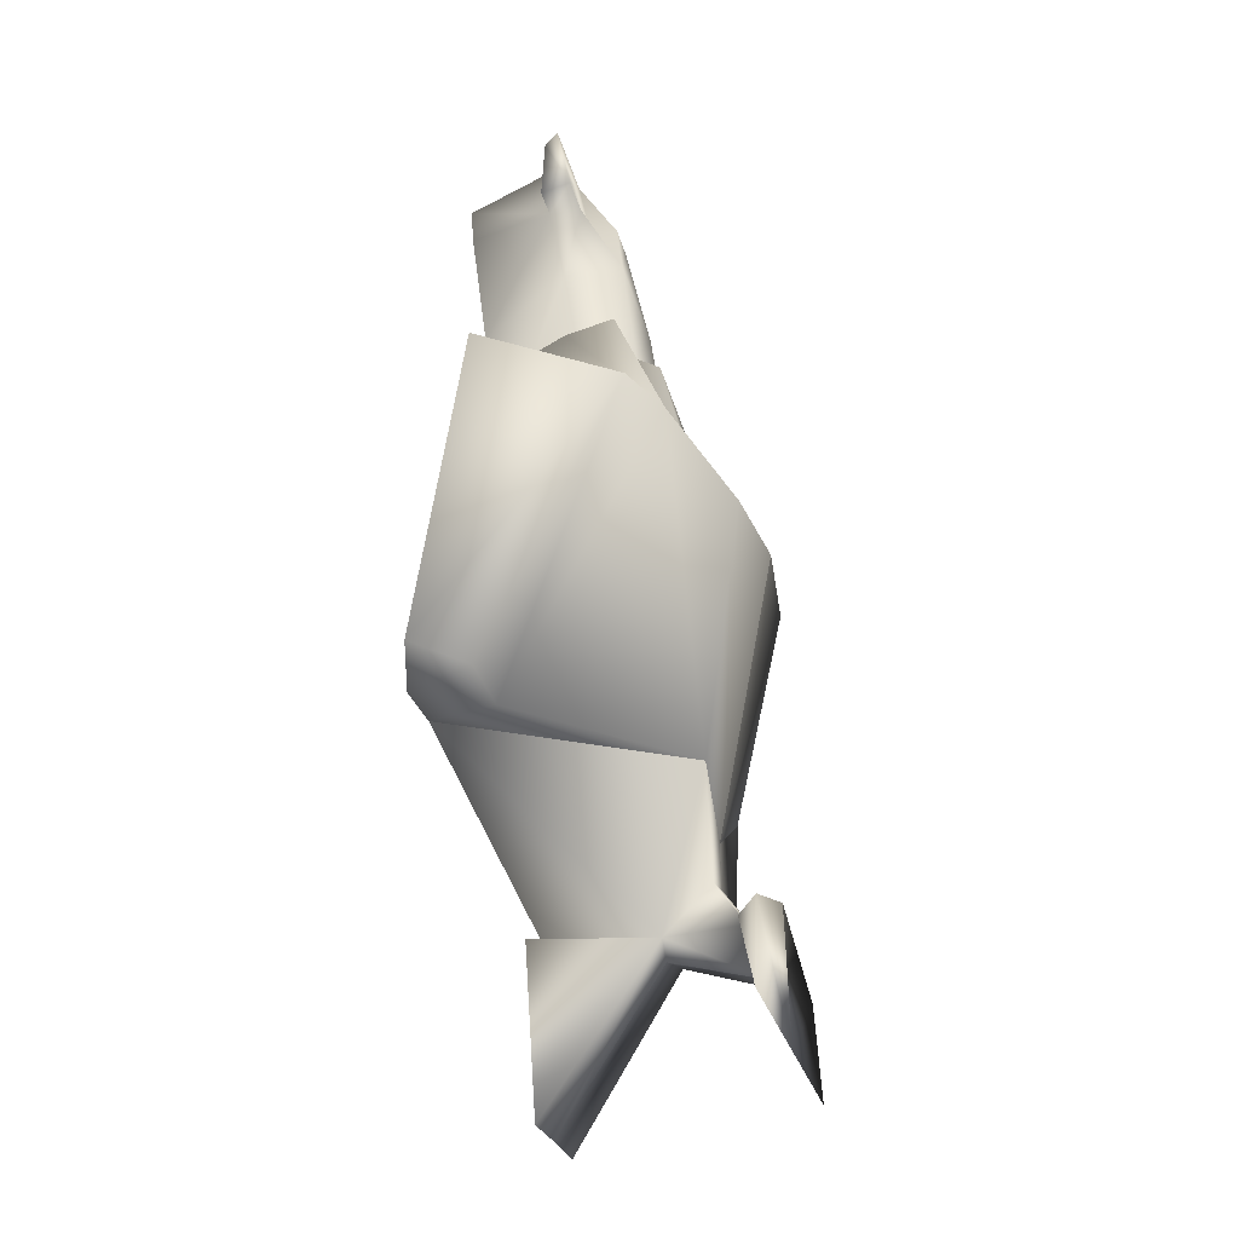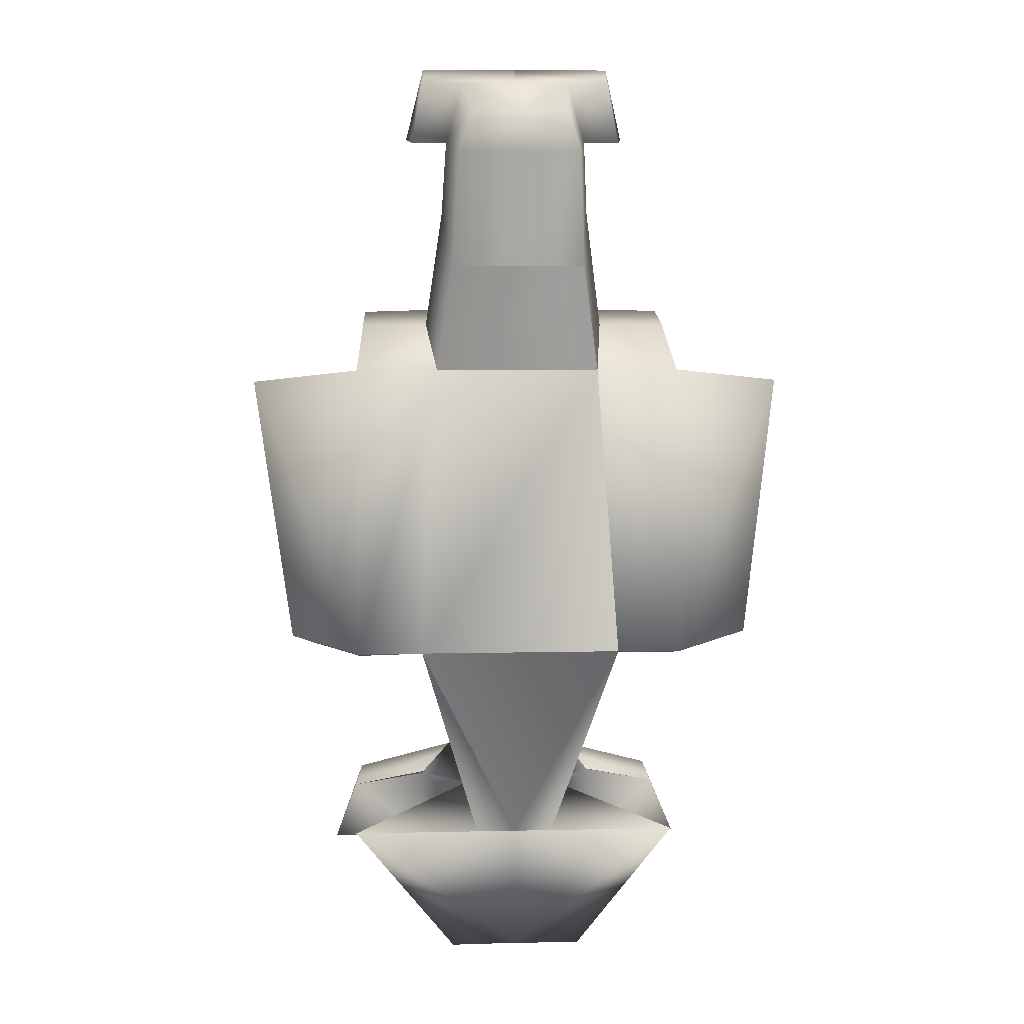
<metadata>
{"format":"obj","ext":"obj","renderer":"f3d","projection":"perspective","resolution":1024,"background":"white","views":[{"elev":-24.3,"azim":101.8,"up":"+Z"},{"elev":7.5,"azim":-3.5,"up":"+Z"}]}
</metadata>
<code>
v 0.1329 0.2948 2.415 0
v 0.1329 0.4511 2.432 0
v 0.003494 0.189 2.856 0
v 0.4184 0.5448 1.984 0
v 0.1329 0.4511 2.432 0
v 0.1329 0.2948 2.415 0
v 0.4184 0.5448 1.984 0
v 0.1329 0.2948 2.415 0
v 0.4177 0.2948 2.415 0
v 0.003494 0.189 2.856 0
v 0.1329 0.4511 2.432 0
v -0.1259 0.4511 2.432 0
v -0.4115 0.5448 1.984 0
v 0.4184 0.5448 1.984 0
v 0.5193 0.6457 1.303 0
v -0.4115 0.5448 1.984 0
v 0.5193 0.6457 1.303 0
v -0.5124 0.6457 1.303 0
v 0.5816 0.3454 1.213 0
v 0.5193 0.6457 1.303 0
v 0.4184 0.5448 1.984 0
v 0.5816 0.3454 1.213 0
v 0.4184 0.5448 1.984 0
v 0.4774 0.2137 1.936 0
v 0.4177 0.2948 2.415 0
v 0.4497 0.1148 2.389 0
v 0.4774 0.2137 1.936 0
v 0.4177 0.2948 2.415 0
v 0.4774 0.2137 1.936 0
v 0.4184 0.5448 1.984 0
v 0.5939 0.1153 2.775 0
v 0.6708 0.1148 2.389 0
v 0.7045 0.2948 2.415 0
v 0.5939 0.1153 2.775 0
v 0.7045 0.2948 2.415 0
v 0.5938 0.189 2.856 0
v 0.7045 0.2948 2.415 0
v 0.6708 0.1148 2.389 0
v 0.4497 0.1148 2.389 0
v 0.7045 0.2948 2.415 0
v 0.4497 0.1148 2.389 0
v 0.4177 0.2948 2.415 0
v 0.3836 -0.3671 2.314 0
v 0.003494 -0.3671 2.314 0
v 0.003494 -0.2647 1.605 0
v 0.3836 -0.3671 2.314 0
v 0.003494 -0.2647 1.605 0
v 0.4195 -0.2647 1.605 0
v 0.307 -0.4031 2.561 0
v 0.003494 -0.4031 2.561 0
v 0.003494 -0.3671 2.314 0
v 0.307 -0.4031 2.561 0
v 0.003494 -0.3671 2.314 0
v 0.3836 -0.3671 2.314 0
v 0.6708 0.1148 2.389 0
v 0.5939 0.1153 2.775 0
v 0.3406 0.1153 2.775 0
v 0.6708 0.1148 2.389 0
v 0.3406 0.1153 2.775 0
v 0.4497 0.1148 2.389 0
v 0.5207 -0.1191 0.9398 0
v 0.5816 0.3454 1.213 0
v 0.4774 0.2137 1.936 0
v 0.5207 -0.1191 0.9398 0
v 0.4774 0.2137 1.936 0
v 0.4195 -0.2647 1.605 0
v 0.307 -0.4031 2.561 0
v 0.3836 -0.3671 2.314 0
v 0.4497 0.1148 2.389 0
v 0.307 -0.4031 2.561 0
v 0.4497 0.1148 2.389 0
v 0.3406 0.1153 2.775 0
v 0.003494 -0.4031 2.561 0
v 0.307 -0.4031 2.561 0
v 0.3406 0.1153 2.775 0
v 0.003494 -0.4031 2.561 0
v 0.3406 0.1153 2.775 0
v 0.003494 0.1153 2.775 0
v 0.4497 0.1148 2.389 0
v 0.3836 -0.3671 2.314 0
v 0.4195 -0.2647 1.605 0
v 0.4497 0.1148 2.389 0
v 0.4195 -0.2647 1.605 0
v 0.4774 0.2137 1.936 0
v 0.7045 0.2948 2.415 0
v 0.1329 0.2948 2.415 0
v 0.003494 0.189 2.856 0
v 0.7045 0.2948 2.415 0
v 0.003494 0.189 2.856 0
v 0.5938 0.189 2.856 0
v 0.5939 0.1153 2.775 0
v 0.5938 0.189 2.856 0
v 0.003494 0.189 2.856 0
v 0.5939 0.1153 2.775 0
v 0.003494 0.189 2.856 0
v 0.003494 0.1153 2.775 0
v 0.4184 0.5448 1.984 0
v -0.4115 0.5448 1.984 0
v -0.1259 0.4511 2.432 0
v 0.4184 0.5448 1.984 0
v -0.1259 0.4511 2.432 0
v 0.1329 0.4511 2.432 0
v 0.003494 0.189 2.856 0
v -0.1259 0.4511 2.432 0
v -0.1259 0.2948 2.415 0
v -0.1259 0.2948 2.415 0
v -0.1259 0.4511 2.432 0
v -0.4115 0.5448 1.984 0
v -0.4107 0.2948 2.415 0
v -0.1259 0.2948 2.415 0
v -0.4115 0.5448 1.984 0
v -0.4115 0.5448 1.984 0
v -0.5124 0.6457 1.303 0
v -0.5746 0.3454 1.213 0
v -0.4115 0.5448 1.984 0
v -0.5746 0.3454 1.213 0
v -0.4705 0.2137 1.936 0
v -0.4705 0.2137 1.936 0
v -0.4427 0.1148 2.389 0
v -0.4107 0.2948 2.415 0
v -0.4705 0.2137 1.936 0
v -0.4107 0.2948 2.415 0
v -0.4115 0.5448 1.984 0
v -0.6975 0.2948 2.415 0
v -0.6638 0.1148 2.389 0
v -0.5869 0.1153 2.775 0
v -0.6975 0.2948 2.415 0
v -0.5869 0.1153 2.775 0
v -0.5869 0.189 2.856 0
v -0.4427 0.1148 2.389 0
v -0.6638 0.1148 2.389 0
v -0.6975 0.2948 2.415 0
v -0.4427 0.1148 2.389 0
v -0.6975 0.2948 2.415 0
v -0.4107 0.2948 2.415 0
v -0.3766 -0.3671 2.314 0
v -0.4125 -0.2647 1.605 0
v 0.003494 -0.2647 1.605 0
v -0.3766 -0.3671 2.314 0
v 0.003494 -0.2647 1.605 0
v 0.003494 -0.3671 2.314 0
v 0.003494 -0.3671 2.314 0
v 0.003494 -0.4031 2.561 0
v -0.3 -0.4031 2.561 0
v 0.003494 -0.3671 2.314 0
v -0.3 -0.4031 2.561 0
v -0.3766 -0.3671 2.314 0
v -0.3336 0.1153 2.775 0
v -0.5869 0.1153 2.775 0
v -0.6638 0.1148 2.389 0
v -0.3336 0.1153 2.775 0
v -0.6638 0.1148 2.389 0
v -0.4427 0.1148 2.389 0
v -0.4705 0.2137 1.936 0
v -0.5746 0.3454 1.213 0
v -0.5137 -0.1191 0.9398 0
v -0.4705 0.2137 1.936 0
v -0.5137 -0.1191 0.9398 0
v -0.4125 -0.2647 1.605 0
v -0.4427 0.1148 2.389 0
v -0.3766 -0.3671 2.314 0
v -0.3 -0.4031 2.561 0
v -0.4427 0.1148 2.389 0
v -0.3 -0.4031 2.561 0
v -0.3336 0.1153 2.775 0
v -0.3336 0.1153 2.775 0
v -0.3 -0.4031 2.561 0
v 0.003494 -0.4031 2.561 0
v -0.3336 0.1153 2.775 0
v 0.003494 -0.4031 2.561 0
v 0.003494 0.1153 2.775 0
v -0.4125 -0.2647 1.605 0
v -0.3766 -0.3671 2.314 0
v -0.4427 0.1148 2.389 0
v -0.4125 -0.2647 1.605 0
v -0.4427 0.1148 2.389 0
v -0.4705 0.2137 1.936 0
v -0.6975 0.2948 2.415 0
v -0.5869 0.189 2.856 0
v 0.003494 0.189 2.856 0
v -0.6975 0.2948 2.415 0
v 0.003494 0.189 2.856 0
v -0.1259 0.2948 2.415 0
v 0.003494 0.189 2.856 0
v -0.5869 0.189 2.856 0
v -0.5869 0.1153 2.775 0
v 0.003494 0.189 2.856 0
v -0.5869 0.1153 2.775 0
v 0.003494 0.1153 2.775 0
v 0.4195 -0.2647 1.605 0
v -0.4125 -0.2647 1.605 0
v -0.5137 -0.1191 0.9398 0
v 0.4195 -0.2647 1.605 0
v -0.5137 -0.1191 0.9398 0
v 0.5207 -0.1191 0.9398 0
v -0.5124 0.6457 1.303 0
v -0.4595 0.7698 1.266 0
v -0.5124 0.9119 0.748 0
v 0.5193 0.9119 0.748 0
v 0.4665 0.7698 1.266 0
v 0.5193 0.6457 1.303 0
v 0.7598 1.247 0.2249 0
v 0.5232 1.003 -1.138 0
v 0.002853 0.9852 -1.414 0
v 0.7598 1.247 0.2249 0
v 0.002853 0.9852 -1.414 0
v 0.002853 1.303 0.2595 0
v 1.035 0.9012 0.6821 0
v 0.7598 1.247 0.2249 0
v 0.002853 1.303 0.2595 0
v 1.035 0.9012 0.6821 0
v 0.002853 1.303 0.2595 0
v 0.003494 0.9227 0.8139 0
v 0.5232 1.003 -1.138 0
v 0.7598 1.247 0.2249 0
v 1.035 0.9012 0.6821 0
v 0.5232 1.003 -1.138 0
v 1.035 0.9012 0.6821 0
v 1.033 0.01372 -0.9473 0
v 1.452 -0.3579 -0.7342 0
v 1.328 -0.03683 -0.8445 0
v 1.42 0.7623 0.6884 0
v 1.452 -0.3579 -0.7342 0
v 1.42 0.7623 0.6884 0
v 1.695 -0.000351 0.8622 0
v 1.033 0.01372 -0.9473 0
v 1.035 0.9012 0.6821 0
v 1.42 0.7623 0.6884 0
v 1.033 0.01372 -0.9473 0
v 1.42 0.7623 0.6884 0
v 1.328 -0.03683 -0.8445 0
v 1.033 -0.4633 -0.8394 0
v 1.033 0.01372 -0.9473 0
v 1.328 -0.03683 -0.8445 0
v 1.033 -0.4633 -0.8394 0
v 1.328 -0.03683 -0.8445 0
v 1.452 -0.3579 -0.7342 0
v 1.035 0.9012 0.6821 0
v 1.035 -0.1191 0.9398 0
v 1.695 -0.000351 0.8622 0
v 1.035 0.9012 0.6821 0
v 1.695 -0.000351 0.8622 0
v 1.42 0.7623 0.6884 0
v 0.6293 -0.4633 -0.8394 0
v 0.5232 1.003 -1.138 0
v 1.033 0.01372 -0.9473 0
v 0.6293 -0.4633 -0.8394 0
v 1.033 0.01372 -0.9473 0
v 1.033 -0.4633 -0.8394 0
v 1.695 -0.000351 0.8622 0
v 1.035 -0.1191 0.9398 0
v 1.033 -0.4633 -0.8394 0
v 1.695 -0.000351 0.8622 0
v 1.033 -0.4633 -0.8394 0
v 1.452 -0.3579 -0.7342 0
v 0.9968 0.3455 1.214 0
v 1.035 -0.1191 0.9398 0
v 1.035 0.9012 0.6821 0
v 0.9968 0.3455 1.214 0
v 1.035 0.9012 0.6821 0
v 0.985 0.6129 1.294 0
v 0.5193 0.6457 1.303 0
v 0.5816 0.3454 1.213 0
v 0.9968 0.3455 1.214 0
v 0.5193 0.6457 1.303 0
v 0.9968 0.3455 1.214 0
v 0.985 0.6129 1.294 0
v 0.5193 0.6457 1.303 0
v 0.985 0.6129 1.294 0
v 1.035 0.9012 0.6821 0
v 0.5193 0.6457 1.303 0
v 1.035 0.9012 0.6821 0
v 0.5193 0.9119 0.748 0
v 0.5816 0.3454 1.213 0
v 0.5207 -0.1191 0.9398 0
v 1.035 -0.1191 0.9398 0
v 0.5816 0.3454 1.213 0
v 1.035 -0.1191 0.9398 0
v 0.9968 0.3455 1.214 0
v -0.5124 0.9119 0.748 0
v -0.4595 0.7698 1.266 0
v 0.4665 0.7698 1.266 0
v -0.5124 0.9119 0.748 0
v 0.4665 0.7698 1.266 0
v 0.5193 0.9119 0.748 0
v 0.4665 0.7698 1.266 0
v -0.4595 0.7698 1.266 0
v -0.5124 0.6457 1.303 0
v 0.4665 0.7698 1.266 0
v -0.5124 0.6457 1.303 0
v 0.5193 0.6457 1.303 0
v 1.035 -0.1191 0.9398 0
v 0.5207 -0.1191 0.9398 0
v 0.6293 -0.4633 -0.8394 0
v 1.035 -0.1191 0.9398 0
v 0.6293 -0.4633 -0.8394 0
v 1.033 -0.4633 -0.8394 0
v -1.414 0.7623 0.6885 0
v -1.323 -0.03683 -0.8445 0
v -1.446 -0.3579 -0.7342 0
v -1.414 0.7623 0.6885 0
v -1.446 -0.3579 -0.7342 0
v -1.689 -0.000336 0.8622 0
v -1.414 0.7623 0.6885 0
v -1.028 0.9012 0.6821 0
v -1.028 0.01372 -0.9473 0
v -1.414 0.7623 0.6885 0
v -1.028 0.01372 -0.9473 0
v -1.323 -0.03683 -0.8445 0
v -1.323 -0.03683 -0.8445 0
v -1.028 0.01372 -0.9473 0
v -1.028 -0.4633 -0.8394 0
v -1.323 -0.03683 -0.8445 0
v -1.028 -0.4633 -0.8394 0
v -1.446 -0.3579 -0.7342 0
v 0.002853 1.303 0.2595 0
v -0.7504 1.247 0.2251 0
v -1.028 0.9012 0.6821 0
v 0.002853 1.303 0.2595 0
v -1.028 0.9012 0.6821 0
v 0.003494 0.9227 0.8139 0
v -0.5188 1.001 -1.137 0
v -1.028 0.01372 -0.9473 0
v -1.028 0.9012 0.6821 0
v -0.5188 1.001 -1.137 0
v -1.028 0.9012 0.6821 0
v -0.7504 1.247 0.2251 0
v -1.028 0.9012 0.6821 0
v -1.414 0.7623 0.6885 0
v -1.689 -0.000336 0.8622 0
v -1.028 0.9012 0.6821 0
v -1.689 -0.000336 0.8622 0
v -1.028 -0.1191 0.9398 0
v -0.6236 -0.4633 -0.8394 0
v -1.028 -0.4633 -0.8394 0
v -1.028 0.01372 -0.9473 0
v -0.6236 -0.4633 -0.8394 0
v -1.028 0.01372 -0.9473 0
v -0.5188 1.001 -1.137 0
v -1.028 -0.4633 -0.8394 0
v -1.028 -0.1191 0.9398 0
v -1.689 -0.000336 0.8622 0
v -1.028 -0.4633 -0.8394 0
v -1.689 -0.000336 0.8622 0
v -1.446 -0.3579 -0.7342 0
v -1.028 0.9012 0.6821 0
v -1.028 -0.1191 0.9398 0
v -0.9901 0.3483 1.212 0
v -1.028 0.9012 0.6821 0
v -0.9901 0.3483 1.212 0
v -0.9782 0.6139 1.291 0
v -0.9901 0.3483 1.212 0
v -0.5746 0.3454 1.213 0
v -0.5124 0.6457 1.303 0
v -0.9901 0.3483 1.212 0
v -0.5124 0.6457 1.303 0
v -0.9782 0.6139 1.291 0
v -1.028 0.9012 0.6821 0
v -0.9782 0.6139 1.291 0
v -0.5124 0.6457 1.303 0
v -1.028 0.9012 0.6821 0
v -0.5124 0.6457 1.303 0
v -0.5124 0.9119 0.748 0
v -1.028 -0.1191 0.9398 0
v -0.5137 -0.1191 0.9398 0
v -0.5746 0.3454 1.213 0
v -1.028 -0.1191 0.9398 0
v -0.5746 0.3454 1.213 0
v -0.9901 0.3483 1.212 0
v -1.028 -0.4633 -0.8394 0
v -0.6236 -0.4633 -0.8394 0
v -0.5137 -0.1191 0.9398 0
v -1.028 -0.4633 -0.8394 0
v -0.5137 -0.1191 0.9398 0
v -1.028 -0.1191 0.9398 0
v 0.002853 0.9852 -1.414 0
v -0.5188 1.001 -1.137 0
v -0.7504 1.247 0.2251 0
v 0.002853 0.9852 -1.414 0
v -0.7504 1.247 0.2251 0
v 0.002853 1.303 0.2595 0
v -0.6236 -0.4633 -0.8394 0
v 0.6293 -0.4633 -0.8394 0
v 0.5207 -0.1191 0.9398 0
v -0.6236 -0.4633 -0.8394 0
v 0.5207 -0.1191 0.9398 0
v -0.5137 -0.1191 0.9398 0
v 0.2987 0.7245 -2.003 0
v 0.38 1.01 -1.754 0
v 0.5232 1.003 -1.138 0
v 0.5933 1.216 -2.054 0
v 0.38 1.01 -1.754 0
v 0.2987 0.7245 -2.003 0
v 1.071 0.1961 -2.207 0
v 0.4229 0.09813 -2.966 0
v 0.2987 0.7245 -2.003 0
v 0.2987 0.7245 -2.003 0
v 0.2534 0.1961 -2.207 0
v 1.071 0.1961 -2.207 0
v 1.017 1.323 -2.031 0
v 1.062 1.239 -2.149 0
v 1.24 1.342 -2.557 0
v 0.6293 -0.4633 -0.8394 0
v -0.6236 -0.4633 -0.8394 0
v 0.002853 0.1961 -2.207 0
v 0.002853 0.1961 -2.207 0
v 0.2534 0.1961 -2.207 0
v 0.6293 -0.4633 -0.8394 0
v 0.38 1.01 -1.754 0
v 0.002853 0.9898 -1.671 0
v 0.002853 0.9852 -1.414 0
v 0.38 1.01 -1.754 0
v 0.002853 0.9852 -1.414 0
v 0.5232 1.003 -1.138 0
v 0.002853 1.185 -1.931 0
v 0.002853 0.9898 -1.671 0
v 0.38 1.01 -1.754 0
v 0.002853 1.185 -1.931 0
v 0.38 1.01 -1.754 0
v 0.5933 1.216 -2.054 0
v 0.002853 1.247 -2.178 0
v 0.5933 1.216 -2.054 0
v 0.2987 0.7245 -2.003 0
v 0.002853 1.247 -2.178 0
v 0.2987 0.7245 -2.003 0
v 0.002853 0.6917 -2.049 0
v 0.002853 0.09827 -2.963 0
v 0.002853 0.6917 -2.049 0
v 0.2987 0.7245 -2.003 0
v 0.002853 0.09827 -2.963 0
v 0.2987 0.7245 -2.003 0
v 0.4229 0.09813 -2.966 0
v 1.071 0.1961 -2.207 0
v 0.002853 0.1961 -2.207 0
v 0.002853 0.09827 -2.963 0
v 1.071 0.1961 -2.207 0
v 0.002853 0.09827 -2.963 0
v 0.4229 0.09813 -2.966 0
v 0.6293 -0.4633 -0.8394 0
v 0.2534 0.1961 -2.207 0
v 0.2987 0.7245 -2.003 0
v 0.6293 -0.4633 -0.8394 0
v 0.2987 0.7245 -2.003 0
v 0.5232 1.003 -1.138 0
v 0.6213 1.342 -2.557 0
v 1.24 1.342 -2.557 0
v 1.062 1.239 -2.149 0
v 0.6213 1.342 -2.557 0
v 1.062 1.239 -2.149 0
v 0.5933 1.216 -2.054 0
v 0.5933 1.216 -2.054 0
v 0.002853 1.247 -2.178 0
v 0.002853 1.342 -2.557 0
v 0.5933 1.216 -2.054 0
v 0.002853 1.342 -2.557 0
v 0.6213 1.342 -2.557 0
v 1.017 1.323 -2.031 0
v 1.24 1.342 -2.557 0
v 0.002853 1.342 -2.557 0
v 1.017 1.323 -2.031 0
v 0.002853 1.342 -2.557 0
v 0.002853 1.313 -1.765 0
v 0.002853 1.313 -1.765 0
v 0.002853 1.185 -1.931 0
v 1.062 1.239 -2.149 0
v 0.002853 1.313 -1.765 0
v 1.062 1.239 -2.149 0
v 1.017 1.323 -2.031 0
v -0.293 0.7245 -2.003 0
v -0.5188 1.001 -1.137 0
v -0.3831 1.01 -1.754 0
v -0.293 0.7245 -2.003 0
v -0.3831 1.01 -1.754 0
v -0.6068 1.219 -2.066 0
v -0.293 0.7245 -2.003 0
v -0.4173 0.09784 -2.967 0
v -1.066 0.1961 -2.207 0
v -0.293 0.7245 -2.003 0
v -1.066 0.1961 -2.207 0
v -0.2477 0.1961 -2.207 0
v -1.079 1.239 -2.149 0
v -1.042 1.323 -2.031 0
v -1.23 1.342 -2.557 0
v 0.002853 0.1961 -2.207 0
v -0.6236 -0.4633 -0.8394 0
v -0.2477 0.1961 -2.207 0
v -0.3831 1.01 -1.754 0
v 0.002853 0.9898 -1.671 0
v 0.002853 1.185 -1.931 0
v -0.3831 1.01 -1.754 0
v 0.002853 1.185 -1.931 0
v -0.6068 1.219 -2.066 0
v -0.293 0.7245 -2.003 0
v -0.6068 1.219 -2.066 0
v 0.002853 1.247 -2.178 0
v -0.293 0.7245 -2.003 0
v 0.002853 1.247 -2.178 0
v 0.002853 0.6917 -2.049 0
v 0.002853 0.09827 -2.963 0
v -0.4173 0.09784 -2.967 0
v -0.293 0.7245 -2.003 0
v 0.002853 0.09827 -2.963 0
v -0.293 0.7245 -2.003 0
v 0.002853 0.6917 -2.049 0
v -1.066 0.1961 -2.207 0
v -0.4173 0.09784 -2.967 0
v 0.002853 0.09827 -2.963 0
v -1.066 0.1961 -2.207 0
v 0.002853 0.09827 -2.963 0
v 0.002853 0.1961 -2.207 0
v -0.293 0.7245 -2.003 0
v -0.2477 0.1961 -2.207 0
v -0.6236 -0.4633 -0.8394 0
v -0.293 0.7245 -2.003 0
v -0.6236 -0.4633 -0.8394 0
v -0.5188 1.001 -1.137 0
v 0.002853 1.342 -2.557 0
v 0.002853 1.247 -2.178 0
v -0.6068 1.219 -2.066 0
v 0.002853 1.342 -2.557 0
v -0.6068 1.219 -2.066 0
v -0.6135 1.342 -2.557 0
v -0.6135 1.342 -2.557 0
v -0.6068 1.219 -2.066 0
v -1.079 1.239 -2.149 0
v -0.6135 1.342 -2.557 0
v -1.079 1.239 -2.149 0
v -1.23 1.342 -2.557 0
v -1.042 1.323 -2.031 0
v 0.002853 1.313 -1.765 0
v 0.002853 1.342 -2.557 0
v -1.042 1.323 -2.031 0
v 0.002853 1.342 -2.557 0
v -1.23 1.342 -2.557 0
v -1.079 1.239 -2.149 0
v 0.002853 1.185 -1.931 0
v 0.002853 1.313 -1.765 0
v -1.079 1.239 -2.149 0
v 0.002853 1.313 -1.765 0
v -1.042 1.323 -2.031 0
v 0.002853 0.9852 -1.414 0
v 0.002853 0.9898 -1.671 0
v -0.3831 1.01 -1.754 0
v 0.002853 0.9852 -1.414 0
v -0.3831 1.01 -1.754 0
v -0.5188 1.001 -1.137 0
o default
f 1 2 3
f 4 5 6
f 7 8 9
f 10 11 12
f 13 14 15
f 16 17 18
f 19 20 21
f 22 23 24
f 25 26 27
f 28 29 30
f 31 32 33
f 34 35 36
f 37 38 39
f 40 41 42
f 43 44 45
f 46 47 48
f 49 50 51
f 52 53 54
f 55 56 57
f 58 59 60
f 61 62 63
f 64 65 66
f 67 68 69
f 70 71 72
f 73 74 75
f 76 77 78
f 79 80 81
f 82 83 84
f 85 86 87
f 88 89 90
f 91 92 93
f 94 95 96
f 97 98 99
f 100 101 102
f 103 104 105
f 106 107 108
f 109 110 111
f 112 113 114
f 115 116 117
f 118 119 120
f 121 122 123
f 124 125 126
f 127 128 129
f 130 131 132
f 133 134 135
f 136 137 138
f 139 140 141
f 142 143 144
f 145 146 147
f 148 149 150
f 151 152 153
f 154 155 156
f 157 158 159
f 160 161 162
f 163 164 165
f 166 167 168
f 169 170 171
f 172 173 174
f 175 176 177
f 178 179 180
f 181 182 183
f 184 185 186
f 187 188 189
f 190 191 192
f 193 194 195
f 196 197 198
f 199 200 201
f 202 203 204
f 205 206 207
f 208 209 210
f 211 212 213
f 214 215 216
f 217 218 219
f 220 221 222
f 223 224 225
f 226 227 228
f 229 230 231
f 232 233 234
f 235 236 237
f 238 239 240
f 241 242 243
f 244 245 246
f 247 248 249
f 250 251 252
f 253 254 255
f 256 257 258
f 259 260 261
f 262 263 264
f 265 266 267
f 268 269 270
f 271 272 273
f 274 275 276
f 277 278 279
f 280 281 282
f 283 284 285
f 286 287 288
f 289 290 291
f 292 293 294
f 295 296 297
f 298 299 300
f 301 302 303
f 304 305 306
f 307 308 309
f 310 311 312
f 313 314 315
f 316 317 318
f 319 320 321
f 322 323 324
f 325 326 327
f 328 329 330
f 331 332 333
f 334 335 336
f 337 338 339
f 340 341 342
f 343 344 345
f 346 347 348
f 349 350 351
f 352 353 354
f 355 356 357
f 358 359 360
f 361 362 363
f 364 365 366
f 367 368 369
f 370 371 372
f 373 374 375
f 376 377 378
f 379 380 381
f 382 383 384
f 385 386 387
f 388 389 390
f 391 392 393
f 394 395 396
f 397 398 399
f 400 401 402
f 403 404 405
f 406 407 408
f 409 410 411
f 412 413 414
f 415 416 417
f 418 419 420
f 421 422 423
f 424 425 426
f 427 428 429
f 430 431 432
f 433 434 435
f 436 437 438
f 439 440 441
f 442 443 444
f 445 446 447
f 448 449 450
f 451 452 453
f 454 455 456
f 457 458 459
f 460 461 462
f 463 464 465
f 466 467 468
f 469 470 471
f 472 473 474
f 475 476 477
f 478 479 480
f 481 482 483
f 484 485 486
f 487 488 489
f 490 491 492
f 493 494 495
f 496 497 498
f 499 500 501
f 502 503 504
f 505 506 507
f 508 509 510
f 511 512 513
f 514 515 516
f 517 518 519
f 520 521 522
f 523 524 525
f 526 527 528
f 529 530 531
f 532 533 534
f 535 536 537
f 538 539 540
f 541 542 543
f 544 545 546

</code>
